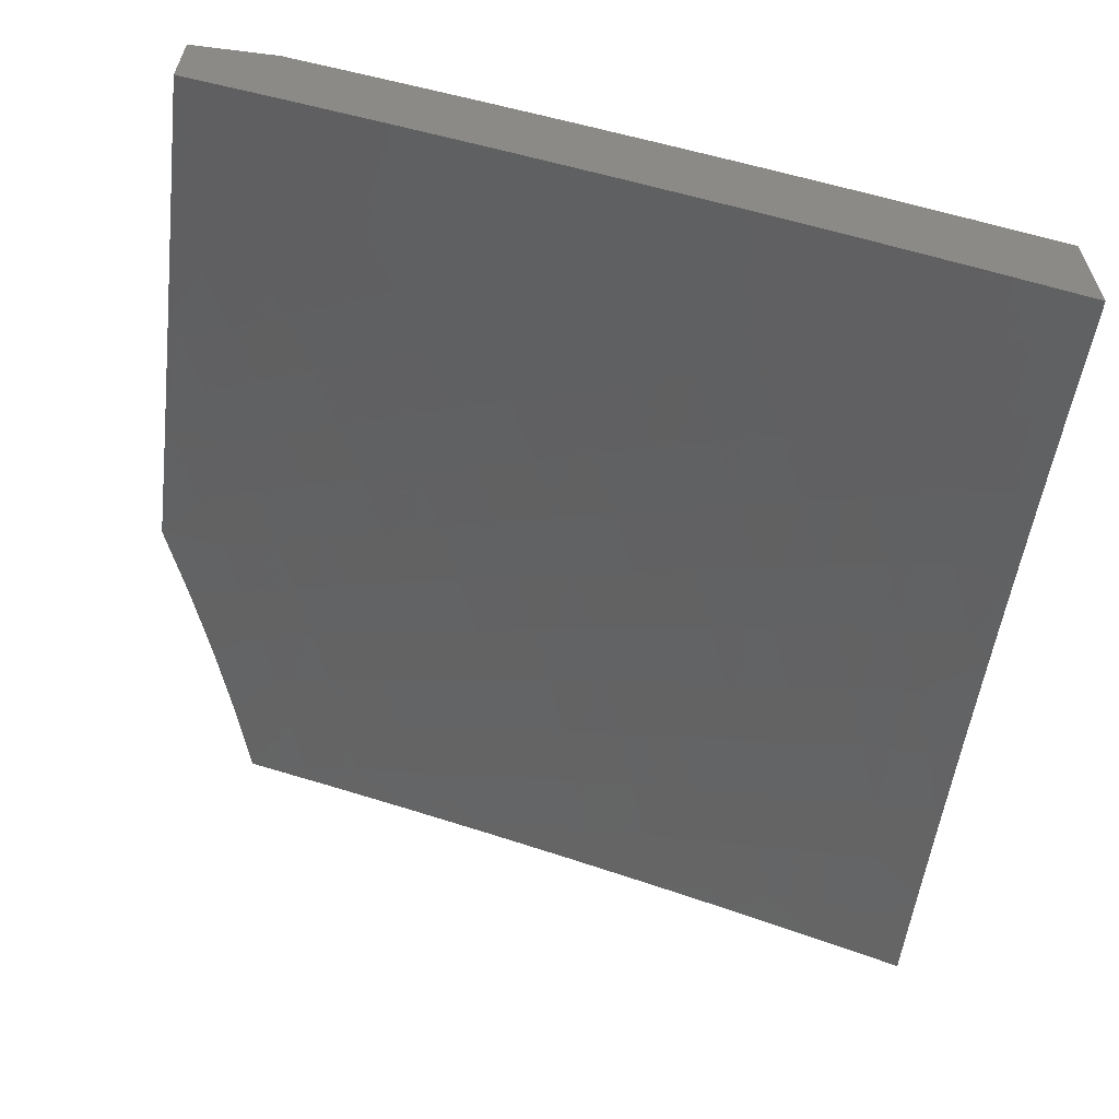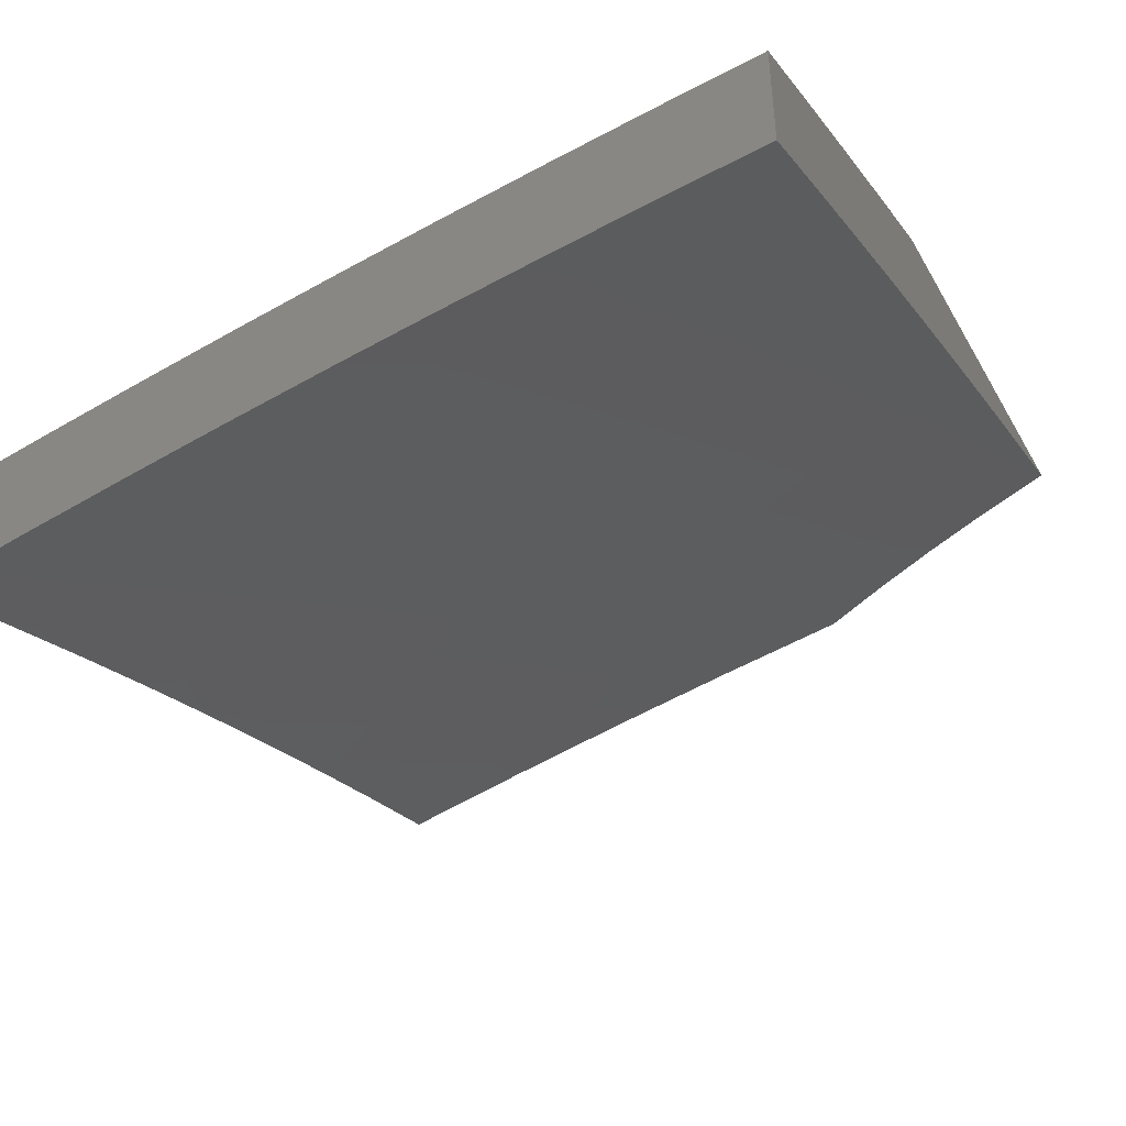
<metadata>
{"format":"stl","ext":"stl","renderer":"f3d","projection":"perspective","resolution":1024,"background":"white","views":[{"elev":-60.5,"azim":-7.2,"up":"+Z"},{"elev":-42.8,"azim":118.1,"up":"+Z"}]}
</metadata>
<code>
# stl→obj: 376 verts, 748 faces
v 3.684 -1 10.96
v 3.578 -1 11
v 3.612 -1.056 10.98
v 3.558 -1.066 11
v 3.59 -1.127 10.98
v 3.537 -1.132 11
v 3.565 -1.199 10.98
v 3.514 -1.198 11
v 3.54 -1.27 10.98
v 3.491 -1.263 11
v 3.512 -1.34 10.98
v 3.465 -1.327 11
v 3.483 -1.411 10.98
v 3.439 -1.391 11
v 3.411 -1.455 11
v 3.452 -1.481 10.98
v 3.383 -1.518 11
v 3.42 -1.551 10.98
v 3.352 -1.581 11
v 3.386 -1.621 10.98
v 3.321 -1.643 11
v 3.351 -1.69 10.98
v 3.289 -1.704 11
v 3.314 -1.758 10.98
v 3.255 -1.764 11
v 3.275 -1.826 10.98
v 3.22 -1.824 11
v 3.235 -1.893 10.98
v 3.184 -1.884 11
v 3.193 -1.96 10.98
v 3.147 -1.942 11
v 3.109 -2 11
v 3.222 -2 10.97
v 3.234 -1.985 10.96
v 3.276 -1.918 10.96
v 3.317 -1.85 10.96
v 3.356 -1.781 10.96
v 3.394 -1.711 10.96
v 3.43 -1.642 10.96
v 3.464 -1.571 10.96
v 3.497 -1.5 10.96
v 3.528 -1.429 10.96
v 3.557 -1.358 10.96
v 3.585 -1.286 10.96
v 3.611 -1.214 10.96
v 3.636 -1.142 10.96
v 3.659 -1.07 10.96
v 3.705 -1.083 10.95
v 3.727 -1.01 10.95
v 3.751 -1.097 10.93
v 3.773 -1.023 10.93
v 3.798 -1.11 10.91
v 3.82 -1.035 10.91
v 3.844 -1.124 10.89
v 3.866 -1.048 10.89
v 3.89 -1.137 10.87
v 3.913 -1.06 10.87
v 3.936 -1.151 10.85
v 3.959 -1.073 10.85
v 4 -1.126 10.83
v 4 -1 10.84
v 3.335 -2 10.93
v 3.318 -1.942 10.95
v 3.447 -2 10.89
v 3.401 -1.991 10.91
v 3.359 -1.966 10.93
v 3.359 -1.873 10.95
v 3.558 -2 10.85
v 3.527 -1.967 10.87
v 3.485 -1.943 10.89
v 3.443 -1.92 10.91
v 3.484 -1.848 10.91
v 3.441 -1.826 10.93
v 3.48 -1.755 10.93
v 3.437 -1.733 10.95
v 3.473 -1.662 10.95
v 3.569 -1.99 10.85
v 3.669 -2 10.82
v 3.653 -1.938 10.83
v 3.696 -1.961 10.81
v 3.694 -1.863 10.83
v 3.737 -1.885 10.81
v 3.733 -1.787 10.83
v 3.777 -1.808 10.81
v 3.771 -1.71 10.83
v 3.814 -1.73 10.81
v 3.806 -1.633 10.83
v 3.85 -1.652 10.81
v 3.84 -1.556 10.83
v 3.885 -1.574 10.81
v 3.872 -1.478 10.83
v 3.917 -1.495 10.81
v 3.902 -1.4 10.83
v 3.948 -1.416 10.81
v 3.931 -1.321 10.83
v 3.976 -1.337 10.81
v 3.957 -1.243 10.83
v 4 -1.251 10.82
v 3.982 -1.164 10.83
v 3.738 -1.983 10.79
v 3.78 -2 10.77
v 3.78 -1.906 10.79
v 3.823 -1.928 10.77
v 3.82 -1.828 10.79
v 3.863 -1.849 10.77
v 3.858 -1.75 10.79
v 3.902 -1.77 10.77
v 3.894 -1.671 10.79
v 3.938 -1.69 10.77
v 3.929 -1.592 10.79
v 3.973 -1.61 10.77
v 3.962 -1.512 10.79
v 4 -1.502 10.78
v 3.993 -1.432 10.79
v 4 -1.377 10.8
v 3.865 -1.949 10.75
v 3.89 -2 10.73
v 3.908 -1.971 10.73
v 3.95 -1.992 10.71
v 3.949 -1.89 10.73
v 3.992 -1.911 10.71
v 4 -1.876 10.71
v 4 -2 10.69
v 3.989 -1.809 10.73
v 4 -1.752 10.74
v 3.945 -1.789 10.75
v 3.982 -1.709 10.75
v 4 -1.627 10.76
v 3.895 -1 10.89
v 3.79 -1 10.92
v 3.682 -1.156 10.95
v 3.657 -1.229 10.95
v 3.63 -1.302 10.95
v 3.602 -1.375 10.95
v 3.573 -1.447 10.95
v 3.541 -1.519 10.95
v 3.508 -1.591 10.95
v 3.728 -1.171 10.93
v 3.703 -1.245 10.93
v 3.676 -1.319 10.93
v 3.647 -1.392 10.93
v 3.617 -1.465 10.93
v 3.585 -1.538 10.93
v 3.552 -1.611 10.93
v 3.517 -1.683 10.93
v 3.774 -1.185 10.91
v 3.748 -1.26 10.91
v 3.721 -1.335 10.91
v 3.692 -1.409 10.91
v 3.662 -1.483 10.91
v 3.63 -1.557 10.91
v 3.596 -1.631 10.91
v 3.56 -1.704 10.91
v 3.523 -1.776 10.91
v 3.82 -1.2 10.89
v 3.794 -1.275 10.89
v 3.767 -1.351 10.89
v 3.737 -1.426 10.89
v 3.706 -1.502 10.89
v 3.674 -1.576 10.89
v 3.64 -1.651 10.89
v 3.603 -1.725 10.89
v 3.566 -1.798 10.89
v 3.526 -1.871 10.89
v 3.866 -1.214 10.87
v 3.84 -1.291 10.87
v 3.812 -1.367 10.87
v 3.782 -1.444 10.87
v 3.751 -1.52 10.87
v 3.718 -1.595 10.87
v 3.683 -1.671 10.87
v 3.647 -1.745 10.87
v 3.609 -1.82 10.87
v 3.569 -1.894 10.87
v 3.912 -1.228 10.85
v 3.885 -1.306 10.85
v 3.857 -1.384 10.85
v 3.827 -1.461 10.85
v 3.796 -1.538 10.85
v 3.762 -1.614 10.85
v 3.727 -1.69 10.85
v 3.69 -1.766 10.85
v 3.651 -1.841 10.85
v 3.611 -1.916 10.85
v 3.906 -1.869 10.75
v 3.399 -1.803 10.95
v 3.401 -1.896 10.93
v 4 -1.876 10.57
v 4 -2 10.54
v 3.949 -1.939 10.57
v 3.877 -2 10.59
v 3.883 -1.907 10.61
v 3.839 -1.99 10.61
v 3.774 -1.956 10.64
v 3.753 -2 10.64
v 3.708 -1.922 10.67
v 3.629 -2 10.68
v 3.599 -1.966 10.7
v 3.504 -2 10.73
v 3.534 -1.931 10.73
v 3.426 -1.97 10.76
v 3.47 -1.895 10.76
v 3.362 -1.933 10.79
v 3.404 -1.86 10.79
v 3.297 -1.896 10.82
v 3.339 -1.824 10.82
v 3.233 -1.859 10.85
v 3.274 -1.789 10.85
v 3.169 -1.822 10.87
v 3.209 -1.753 10.87
v 3.104 -1.785 10.9
v 3.144 -1.717 10.9
v 3.04 -1.748 10.93
v 3.078 -1.682 10.93
v 3 -1.675 10.95
v 3.013 -1.646 10.95
v 3 -1.512 10.98
v 3.05 -1.58 10.95
v 3.084 -1.514 10.95
v 3.151 -1.547 10.93
v 3.185 -1.479 10.93
v 3.253 -1.511 10.9
v 3.286 -1.441 10.9
v 3.354 -1.471 10.87
v 3.386 -1.399 10.87
v 3.455 -1.428 10.85
v 3.486 -1.354 10.85
v 3.555 -1.381 10.82
v 3.585 -1.306 10.82
v 3.654 -1.331 10.79
v 3.683 -1.254 10.79
v 3.753 -1.278 10.76
v 3.78 -1.199 10.76
v 3.851 -1.222 10.73
v 3.877 -1.141 10.73
v 3.948 -1.162 10.7
v 3.972 -1.081 10.7
v 4 -1.126 10.68
v 4 -1 10.7
v 3.901 -1.061 10.73
v 3.894 -1 10.74
v 3.829 -1.042 10.76
v 3.787 -1 10.78
v 3.757 -1.022 10.79
v 3.685 -1.002 10.82
v 3.663 -1.078 10.82
v 3.68 -1 10.82
v 3.591 -1.057 10.85
v 3.573 -1 10.86
v 3.52 -1.036 10.87
v 3.465 -1 10.9
v 3.448 -1.015 10.9
v 3.357 -1 10.93
v 3.354 -1.064 10.93
v 3.283 -1.042 10.95
v 3.259 -1.11 10.95
v 3.189 -1.086 10.98
v 3.164 -1.152 10.98
v 3.108 -1.088 11
v 3.075 -1.176 11
v 3.138 -1.219 10.98
v 3.039 -1.262 11
v 3.11 -1.285 10.98
v 3.081 -1.351 10.98
v 3.179 -1.314 10.95
v 3.149 -1.381 10.95
v 3.248 -1.342 10.93
v 3.218 -1.411 10.93
v 3.317 -1.371 10.9
v 3.379 -2 10.77
v 3.253 -2 10.81
v 3.253 -1.967 10.82
v 3.19 -1.929 10.85
v 3.126 -1.89 10.87
v 3.063 -1.852 10.9
v 3.145 -1.998 10.85
v 3.127 -2 10.85
v 3.083 -1.958 10.87
v 3 -2 10.89
v 3.02 -1.918 10.9
v 3 -1.838 10.92
v 3.017 -1.482 10.98
v 3 -1.348 11
v 3.05 -1.416 10.98
v 3.139 -1 11
v 3.212 -1.019 10.98
v 3.248 -1 10.97
v 4 -1.251 10.67
v 3.922 -1.244 10.7
v 3.823 -1.302 10.73
v 3.724 -1.356 10.76
v 3.624 -1.408 10.79
v 3.524 -1.456 10.82
v 3.422 -1.501 10.85
v 3.32 -1.542 10.87
v 3.218 -1.58 10.9
v 3.116 -1.615 10.93
v 3.992 -1.267 10.67
v 4 -1.377 10.65
v 3.964 -1.35 10.67
v 3.933 -1.433 10.67
v 3.864 -1.407 10.7
v 3.832 -1.488 10.7
v 3.763 -1.462 10.73
v 3.729 -1.541 10.73
v 3.661 -1.513 10.76
v 3.626 -1.59 10.76
v 3.558 -1.56 10.79
v 3.523 -1.636 10.79
v 3.455 -1.605 10.82
v 3.418 -1.678 10.82
v 3.352 -1.646 10.85
v 3.314 -1.717 10.85
v 3.248 -1.683 10.87
v 4 -1.502 10.63
v 3.901 -1.515 10.67
v 3.798 -1.569 10.7
v 3.694 -1.62 10.73
v 3.59 -1.667 10.76
v 3.485 -1.711 10.79
v 3.38 -1.752 10.82
v 3.969 -1.542 10.64
v 4 -1.627 10.61
v 3.934 -1.626 10.64
v 3.965 -1.739 10.61
v 3.897 -1.709 10.64
v 3.858 -1.792 10.64
v 3.791 -1.761 10.67
v 3.751 -1.842 10.67
v 3.684 -1.809 10.7
v 3.643 -1.888 10.7
v 3.577 -1.854 10.73
v 4 -1.752 10.59
v 3.925 -1.823 10.61
v 3.817 -1.874 10.64
v 3.992 -1.854 10.57
v 3.118 -1.448 10.95
v 3.285 -1.613 10.87
v 3.182 -1.649 10.9
v 3.388 -1.573 10.85
v 3.49 -1.531 10.82
v 3.592 -1.484 10.79
v 3.693 -1.435 10.76
v 3.794 -1.382 10.73
v 3.894 -1.326 10.7
v 3.552 -1.744 10.76
v 3.446 -1.786 10.79
v 3.511 -1.82 10.76
v 3.618 -1.776 10.73
v 3.657 -1.698 10.73
v 3.724 -1.73 10.7
v 3.762 -1.65 10.7
v 3.83 -1.679 10.67
v 3.866 -1.597 10.67
v 3.208 -1.246 10.95
v 3.234 -1.178 10.95
v 3.277 -1.273 10.93
v 3.305 -1.204 10.93
v 3.33 -1.134 10.93
v 3.347 -1.3 10.9
v 3.375 -1.229 10.9
v 3.401 -1.158 10.9
v 3.425 -1.087 10.9
v 3.416 -1.327 10.87
v 3.445 -1.255 10.87
v 3.471 -1.182 10.87
v 3.496 -1.109 10.87
v 3.515 -1.28 10.85
v 3.612 -1.23 10.82
v 3.709 -1.177 10.79
v 3.806 -1.12 10.76
v 3.542 -1.206 10.85
v 3.568 -1.132 10.85
v 3.639 -1.154 10.82
v 3.734 -1.099 10.79
v 3 -2 11
f 1 2 3
f 3 2 4
f 3 4 5
f 5 4 6
f 5 6 7
f 7 6 8
f 7 8 9
f 9 8 10
f 9 10 11
f 11 10 12
f 11 12 13
f 13 12 14
f 13 14 15
f 13 15 16
f 16 15 17
f 16 17 18
f 18 17 19
f 18 19 20
f 20 19 21
f 20 21 22
f 22 21 23
f 22 23 24
f 24 23 25
f 24 25 26
f 26 25 27
f 26 27 28
f 28 27 29
f 28 29 30
f 30 29 31
f 30 31 32
f 32 33 30
f 30 33 34
f 30 34 28
f 28 34 35
f 28 35 26
f 26 35 36
f 26 36 24
f 24 36 37
f 24 37 22
f 22 37 38
f 22 38 20
f 20 38 39
f 20 39 18
f 18 39 40
f 18 40 16
f 16 40 41
f 16 41 13
f 13 41 42
f 13 42 11
f 11 42 43
f 11 43 9
f 9 43 44
f 9 44 7
f 7 44 45
f 7 45 5
f 5 45 46
f 5 46 3
f 3 46 47
f 3 47 1
f 1 47 48
f 1 48 49
f 49 48 50
f 49 50 51
f 51 50 52
f 51 52 53
f 53 52 54
f 53 54 55
f 55 54 56
f 55 56 57
f 57 56 58
f 57 58 59
f 59 58 60
f 59 60 61
f 33 62 34
f 34 62 63
f 34 63 35
f 35 63 36
f 64 65 62
f 62 65 66
f 62 66 63
f 63 66 67
f 63 67 36
f 36 67 37
f 68 69 64
f 64 69 70
f 64 70 71
f 71 70 72
f 71 72 73
f 73 72 74
f 73 74 75
f 75 74 76
f 75 76 39
f 39 76 40
f 69 68 77
f 77 68 78
f 77 78 79
f 79 78 80
f 79 80 81
f 81 80 82
f 81 82 83
f 83 82 84
f 83 84 85
f 85 84 86
f 85 86 87
f 87 86 88
f 87 88 89
f 89 88 90
f 89 90 91
f 91 90 92
f 91 92 93
f 93 92 94
f 93 94 95
f 95 94 96
f 95 96 97
f 97 96 98
f 97 98 99
f 99 98 60
f 99 60 58
f 80 78 100
f 100 78 101
f 100 101 102
f 102 101 103
f 102 103 104
f 104 103 105
f 104 105 106
f 106 105 107
f 106 107 108
f 108 107 109
f 108 109 110
f 110 109 111
f 110 111 112
f 112 111 113
f 112 113 114
f 114 113 115
f 114 115 94
f 94 115 96
f 103 101 116
f 116 101 117
f 116 117 118
f 118 117 119
f 118 119 120
f 120 119 121
f 120 121 122
f 122 121 123
f 123 121 119
f 123 119 117
f 120 122 124
f 124 122 125
f 124 125 126
f 126 125 127
f 126 127 109
f 109 127 128
f 109 128 111
f 111 128 113
f 125 128 127
f 115 98 96
f 61 129 59
f 59 129 57
f 130 53 129
f 129 53 55
f 129 55 57
f 1 49 130
f 130 49 51
f 130 51 53
f 48 47 131
f 131 47 46
f 131 46 132
f 132 46 45
f 132 45 133
f 133 45 44
f 133 44 134
f 134 44 43
f 134 43 135
f 135 43 42
f 135 42 136
f 136 42 41
f 136 41 137
f 137 41 40
f 137 40 76
f 50 48 138
f 138 48 131
f 138 131 139
f 139 131 132
f 139 132 140
f 140 132 133
f 140 133 141
f 141 133 134
f 141 134 142
f 142 134 135
f 142 135 143
f 143 135 136
f 143 136 144
f 144 136 137
f 144 137 145
f 145 137 76
f 145 76 74
f 52 50 146
f 146 50 138
f 146 138 147
f 147 138 139
f 147 139 148
f 148 139 140
f 148 140 149
f 149 140 141
f 149 141 150
f 150 141 142
f 150 142 151
f 151 142 143
f 151 143 152
f 152 143 144
f 152 144 153
f 153 144 145
f 153 145 154
f 154 145 74
f 154 74 72
f 54 52 155
f 155 52 146
f 155 146 156
f 156 146 147
f 156 147 157
f 157 147 148
f 157 148 158
f 158 148 149
f 158 149 159
f 159 149 150
f 159 150 160
f 160 150 151
f 160 151 161
f 161 151 152
f 161 152 162
f 162 152 153
f 162 153 163
f 163 153 154
f 163 154 164
f 164 154 72
f 164 72 70
f 56 54 165
f 165 54 155
f 165 155 166
f 166 155 156
f 166 156 167
f 167 156 157
f 167 157 168
f 168 157 158
f 168 158 169
f 169 158 159
f 169 159 170
f 170 159 160
f 170 160 171
f 171 160 161
f 171 161 172
f 172 161 162
f 172 162 173
f 173 162 163
f 173 163 174
f 174 163 164
f 174 164 69
f 69 164 70
f 97 99 58
f 58 56 175
f 175 56 165
f 175 165 176
f 176 165 166
f 176 166 177
f 177 166 167
f 177 167 178
f 178 167 168
f 178 168 179
f 179 168 169
f 179 169 180
f 180 169 170
f 180 170 181
f 181 170 171
f 181 171 182
f 182 171 172
f 182 172 183
f 183 172 173
f 183 173 184
f 184 173 174
f 184 174 77
f 77 174 69
f 95 97 175
f 175 97 58
f 95 175 176
f 93 95 176
f 93 176 177
f 91 93 177
f 91 177 178
f 112 114 94
f 112 94 92
f 89 91 178
f 89 178 179
f 110 112 92
f 110 92 90
f 87 89 179
f 87 179 180
f 108 110 90
f 108 90 88
f 85 87 180
f 85 180 181
f 106 108 88
f 106 88 86
f 126 109 107
f 83 85 181
f 83 181 182
f 104 106 86
f 104 86 84
f 120 124 126
f 126 107 185
f 185 107 105
f 185 105 116
f 116 105 103
f 75 39 38
f 81 83 182
f 81 182 183
f 102 104 84
f 102 84 82
f 118 120 185
f 185 120 126
f 118 185 116
f 75 38 186
f 186 38 37
f 186 37 67
f 79 81 183
f 79 183 184
f 100 102 82
f 100 82 80
f 75 186 73
f 73 186 187
f 73 187 71
f 71 187 65
f 71 65 64
f 187 186 67
f 77 79 184
f 65 187 66
f 66 187 67
f 188 189 190
f 190 189 191
f 190 191 192
f 192 191 193
f 192 193 194
f 194 193 195
f 194 195 196
f 196 195 197
f 196 197 198
f 198 197 199
f 198 199 200
f 200 199 201
f 200 201 202
f 202 201 203
f 202 203 204
f 204 203 205
f 204 205 206
f 206 205 207
f 206 207 208
f 208 207 209
f 208 209 210
f 210 209 211
f 210 211 212
f 212 211 213
f 212 213 214
f 214 213 215
f 214 215 216
f 216 215 217
f 216 217 218
f 218 217 219
f 218 219 220
f 220 219 221
f 220 221 222
f 222 221 223
f 222 223 224
f 224 223 225
f 224 225 226
f 226 225 227
f 226 227 228
f 228 227 229
f 228 229 230
f 230 229 231
f 230 231 232
f 232 231 233
f 232 233 234
f 234 233 235
f 234 235 236
f 236 235 237
f 236 237 238
f 238 237 239
f 239 237 240
f 239 240 241
f 241 240 242
f 241 242 243
f 243 242 244
f 243 244 245
f 245 244 246
f 245 246 247
f 247 246 248
f 247 248 249
f 249 248 250
f 249 250 251
f 251 250 252
f 251 252 253
f 253 252 254
f 253 254 255
f 255 254 256
f 255 256 257
f 257 256 258
f 257 258 259
f 259 258 260
f 260 258 261
f 260 261 262
f 262 261 263
f 262 263 264
f 264 263 265
f 264 265 266
f 266 265 267
f 266 267 268
f 268 267 269
f 268 269 223
f 223 269 225
f 191 195 193
f 199 270 201
f 201 270 203
f 270 271 203
f 203 271 272
f 203 272 205
f 205 272 273
f 205 273 207
f 207 273 274
f 207 274 209
f 209 274 275
f 209 275 211
f 211 275 213
f 272 271 276
f 276 271 277
f 276 277 278
f 278 277 279
f 278 279 280
f 280 279 281
f 280 281 275
f 275 281 213
f 281 215 213
f 219 217 282
f 282 217 283
f 282 283 284
f 284 283 264
f 284 264 266
f 283 262 264
f 259 285 257
f 257 285 286
f 257 286 255
f 255 286 287
f 255 287 253
f 285 287 286
f 247 243 245
f 238 288 236
f 236 288 289
f 236 289 234
f 234 289 290
f 234 290 232
f 232 290 291
f 232 291 230
f 230 291 292
f 230 292 228
f 228 292 293
f 228 293 226
f 226 293 294
f 226 294 224
f 224 294 295
f 224 295 222
f 222 295 296
f 222 296 220
f 220 296 297
f 220 297 218
f 218 297 216
f 289 288 298
f 298 288 299
f 298 299 300
f 300 299 301
f 300 301 302
f 302 301 303
f 302 303 304
f 304 303 305
f 304 305 306
f 306 305 307
f 306 307 308
f 308 307 309
f 308 309 310
f 310 309 311
f 310 311 312
f 312 311 313
f 312 313 314
f 314 313 210
f 314 210 212
f 299 315 301
f 301 315 316
f 301 316 303
f 303 316 317
f 303 317 305
f 305 317 318
f 305 318 307
f 307 318 319
f 307 319 309
f 309 319 320
f 309 320 311
f 311 320 321
f 311 321 313
f 313 321 208
f 313 208 210
f 316 315 322
f 322 315 323
f 322 323 324
f 324 323 325
f 324 325 326
f 326 325 327
f 326 327 328
f 328 327 329
f 328 329 330
f 330 329 331
f 330 331 332
f 332 331 200
f 332 200 202
f 323 333 325
f 325 333 334
f 325 334 327
f 327 334 335
f 327 335 329
f 329 335 196
f 329 196 331
f 331 196 198
f 331 198 200
f 334 333 336
f 336 333 188
f 336 188 190
f 219 282 337
f 337 282 284
f 337 284 266
f 296 338 339
f 339 338 314
f 339 314 212
f 314 338 312
f 312 338 340
f 312 340 310
f 310 340 341
f 310 341 308
f 308 341 342
f 308 342 306
f 306 342 343
f 306 343 304
f 304 343 344
f 304 344 302
f 302 344 345
f 302 345 300
f 300 345 298
f 340 338 295
f 295 338 296
f 320 346 347
f 347 346 348
f 347 348 204
f 204 348 202
f 346 349 348
f 348 349 332
f 348 332 202
f 320 319 346
f 346 319 350
f 346 350 349
f 349 350 351
f 349 351 330
f 330 351 328
f 349 330 332
f 194 196 335
f 194 335 192
f 192 335 334
f 192 334 336
f 336 190 192
f 320 347 321
f 321 347 206
f 321 206 208
f 206 347 204
f 296 339 297
f 297 339 214
f 297 214 216
f 214 339 212
f 272 276 273
f 273 276 278
f 273 278 274
f 274 278 280
f 274 280 275
f 266 268 337
f 337 268 221
f 337 221 219
f 268 223 221
f 340 295 294
f 340 294 341
f 341 294 293
f 341 293 342
f 342 293 292
f 342 292 343
f 343 292 291
f 343 291 344
f 344 291 290
f 344 290 345
f 345 290 289
f 345 289 298
f 350 319 318
f 351 350 352
f 352 350 318
f 352 318 317
f 328 351 353
f 353 351 352
f 353 352 354
f 354 352 317
f 354 317 316
f 324 326 353
f 353 326 328
f 324 353 354
f 265 263 355
f 355 263 261
f 355 261 356
f 356 261 258
f 356 258 256
f 267 265 357
f 357 265 355
f 357 355 358
f 358 355 356
f 358 356 359
f 359 356 256
f 359 256 254
f 269 267 360
f 360 267 357
f 360 357 361
f 361 357 358
f 361 358 362
f 362 358 359
f 362 359 363
f 363 359 254
f 363 254 252
f 225 269 364
f 364 269 360
f 364 360 365
f 365 360 361
f 365 361 366
f 366 361 362
f 366 362 367
f 367 362 363
f 367 363 250
f 250 363 252
f 322 324 354
f 322 354 316
f 365 368 364
f 364 368 227
f 364 227 225
f 227 368 229
f 229 368 369
f 229 369 231
f 231 369 370
f 231 370 233
f 233 370 371
f 233 371 235
f 235 371 240
f 235 240 237
f 368 365 372
f 372 365 366
f 372 366 373
f 373 366 367
f 373 367 248
f 248 367 250
f 368 372 369
f 369 372 374
f 369 374 370
f 370 374 375
f 370 375 371
f 371 375 242
f 371 242 240
f 374 372 373
f 248 246 373
f 373 246 374
f 374 246 375
f 375 246 244
f 375 244 242
f 32 31 376
f 376 31 283
f 283 31 29
f 283 29 27
f 27 25 283
f 283 25 23
f 283 23 262
f 262 23 21
f 262 21 19
f 262 19 260
f 260 19 17
f 260 17 259
f 259 17 15
f 259 15 14
f 259 14 285
f 285 14 12
f 285 12 10
f 10 8 285
f 285 8 6
f 285 6 4
f 4 2 285
f 283 217 376
f 376 217 215
f 376 215 281
f 281 279 376
f 117 195 123
f 123 195 191
f 123 191 189
f 195 117 197
f 197 117 101
f 197 101 78
f 197 78 199
f 199 78 68
f 199 68 270
f 270 68 64
f 270 64 271
f 271 64 62
f 271 62 277
f 277 62 33
f 277 33 279
f 279 33 32
f 279 32 376
f 1 251 2
f 2 251 253
f 2 253 287
f 251 1 249
f 249 1 130
f 249 130 247
f 247 130 129
f 247 129 243
f 243 129 61
f 243 61 241
f 241 61 239
f 287 285 2
f 61 60 239
f 239 60 98
f 239 98 238
f 238 98 115
f 238 115 288
f 288 115 113
f 288 113 299
f 299 113 128
f 299 128 315
f 315 128 125
f 315 125 323
f 323 125 122
f 323 122 333
f 333 122 123
f 333 123 188
f 188 123 189

</code>
